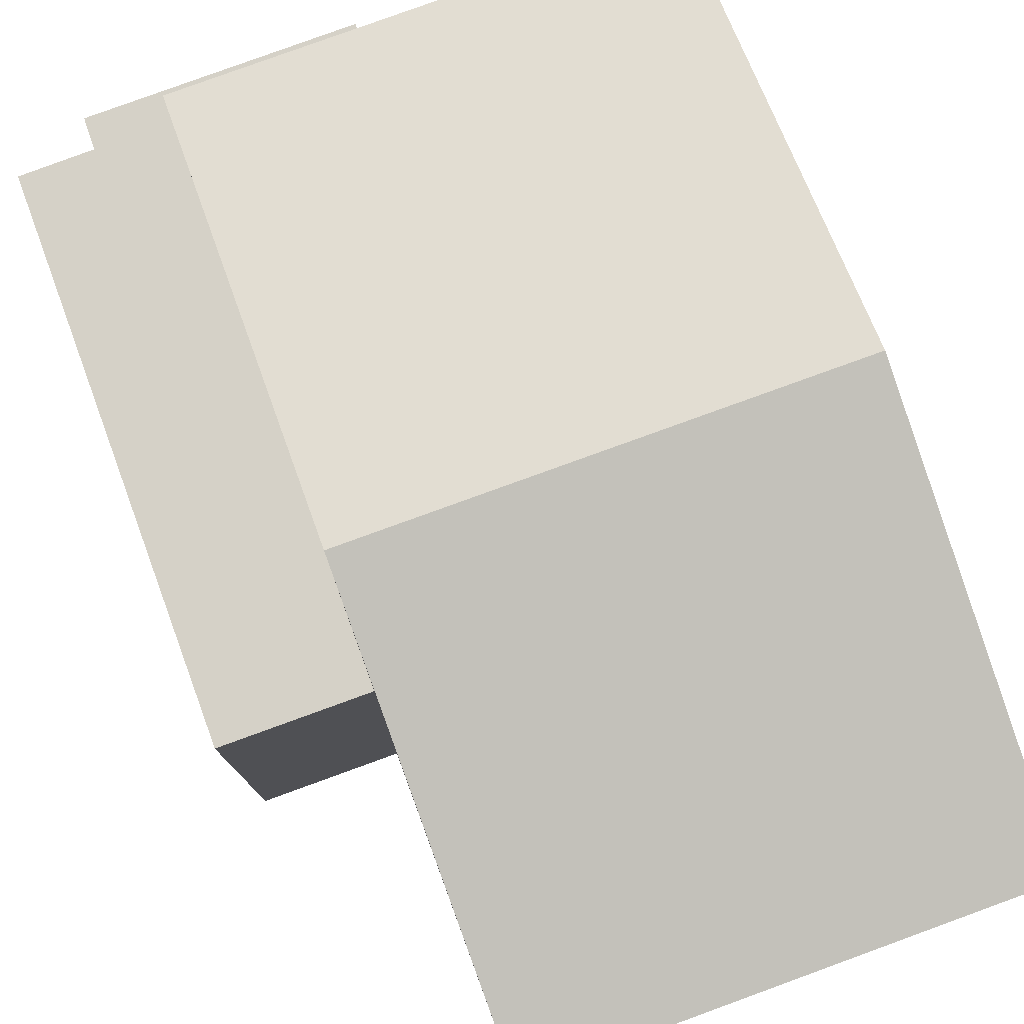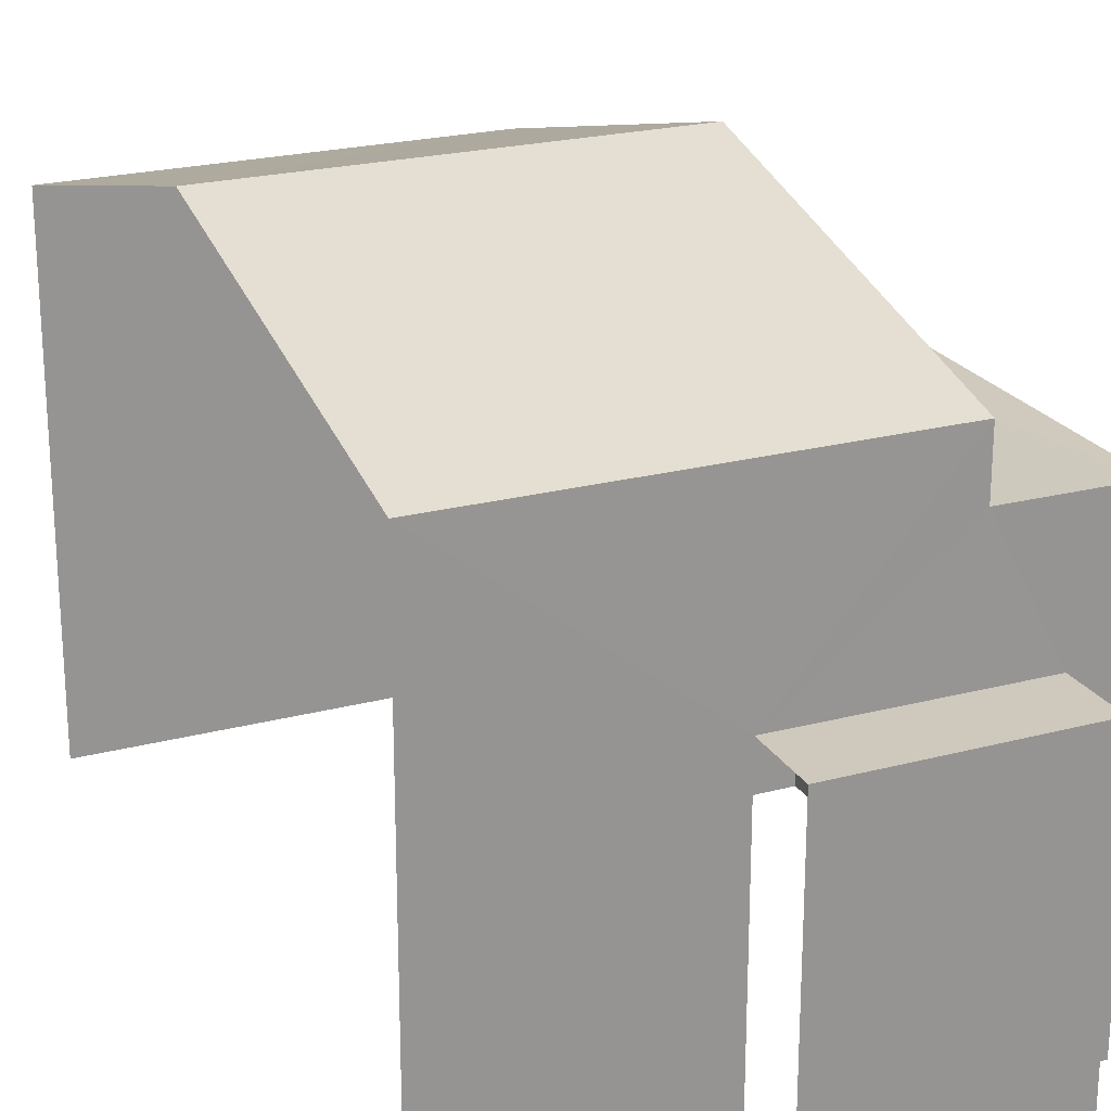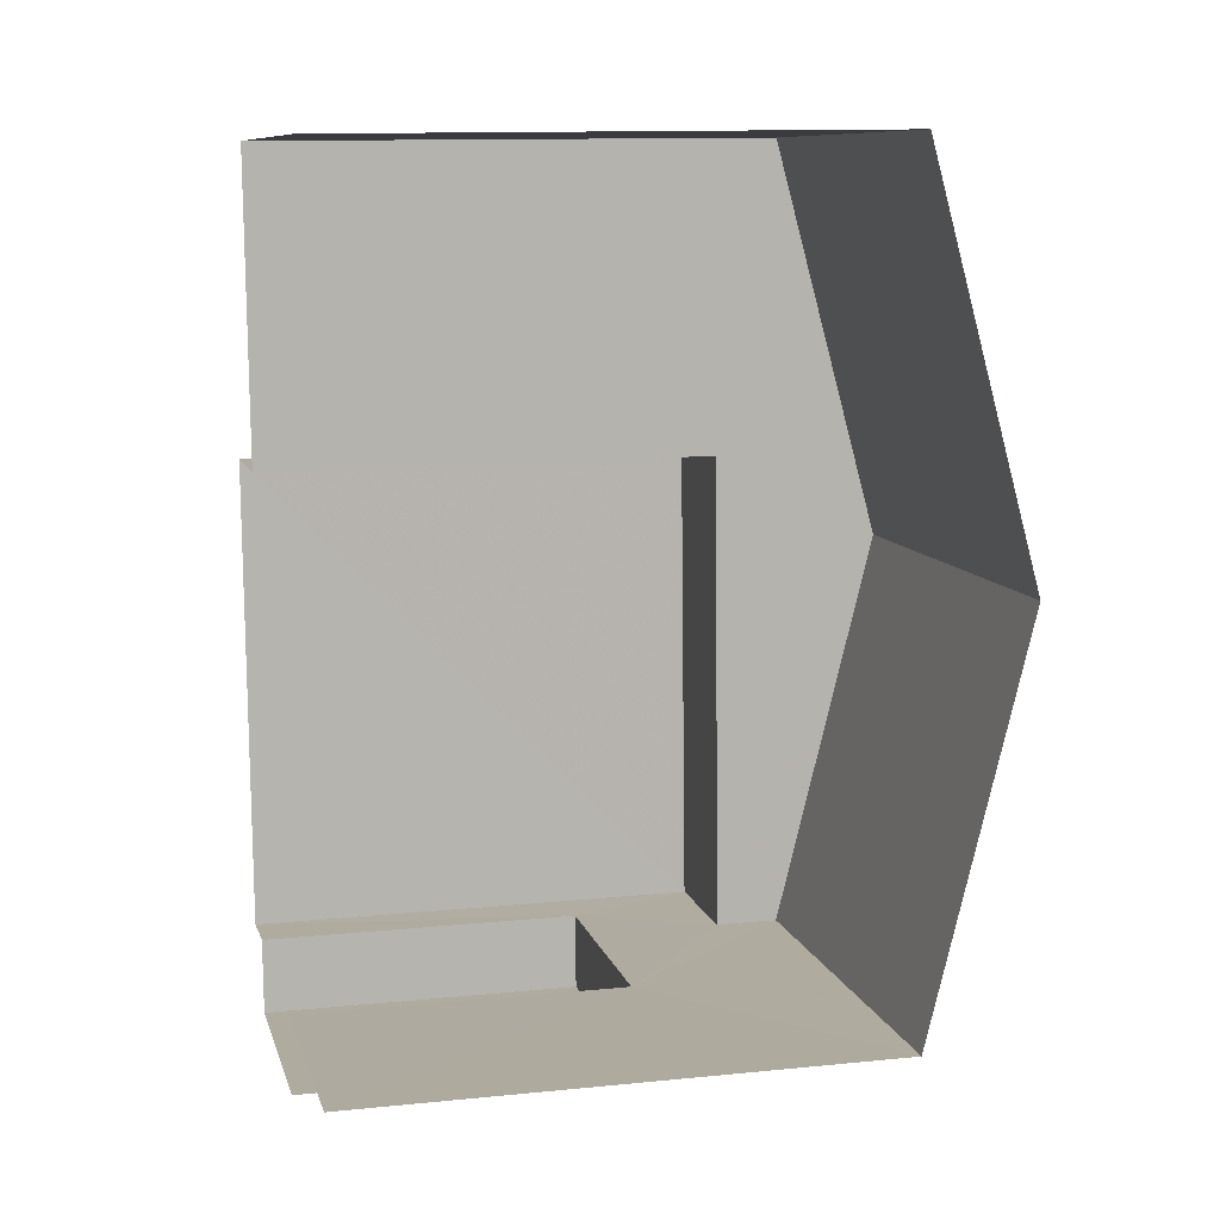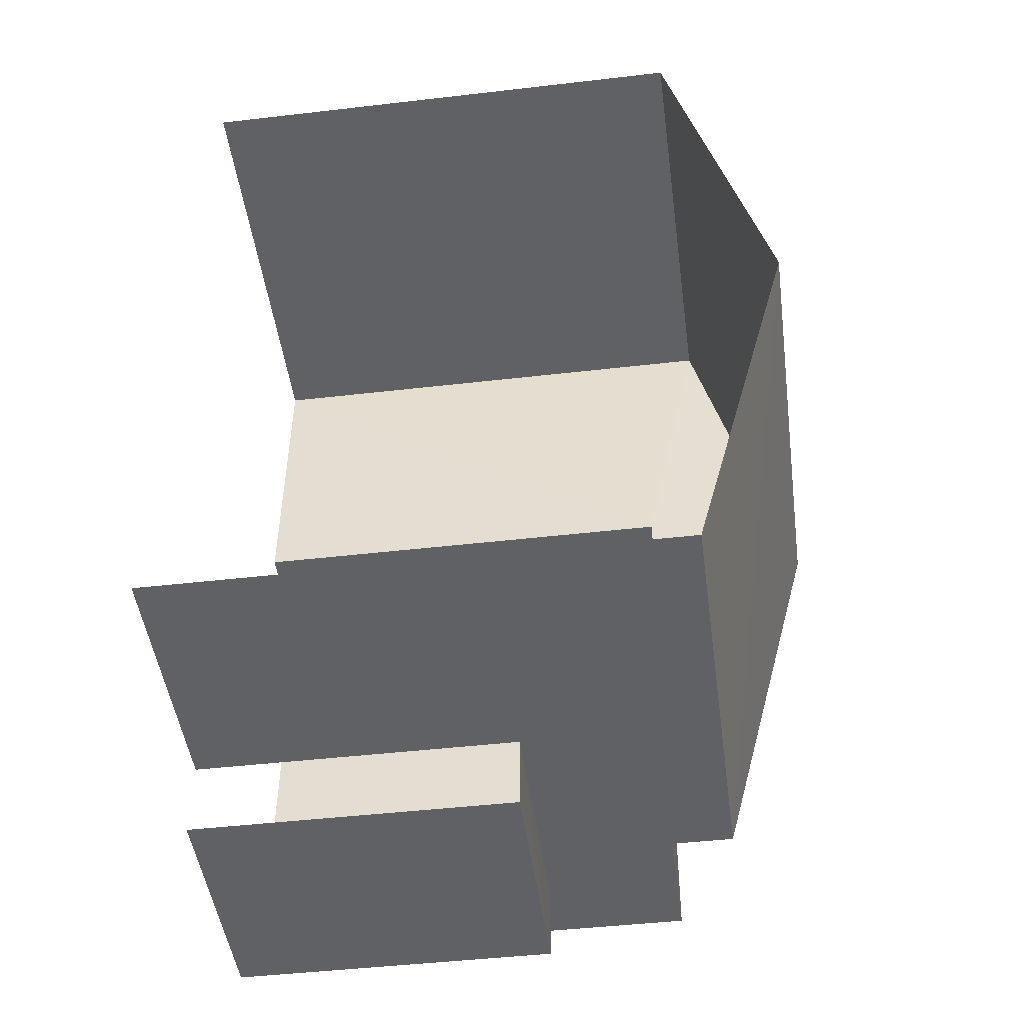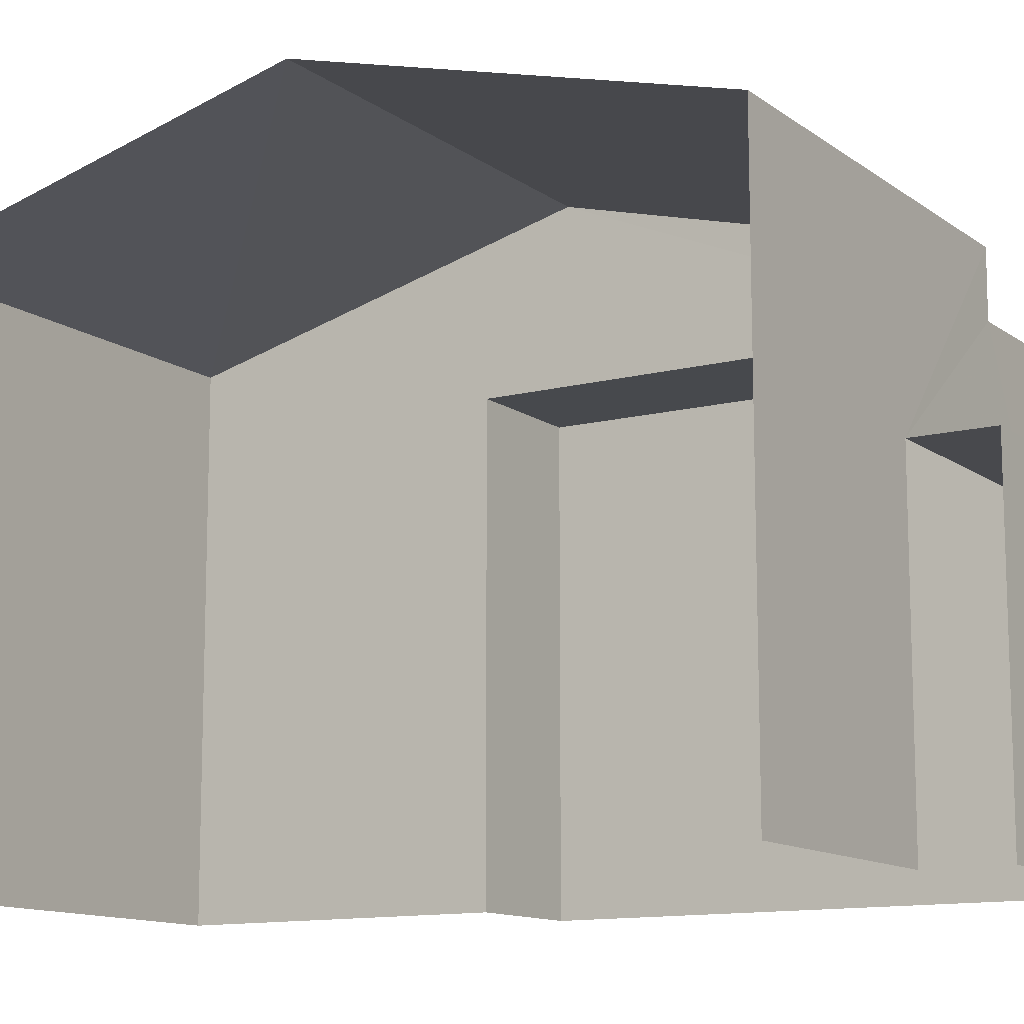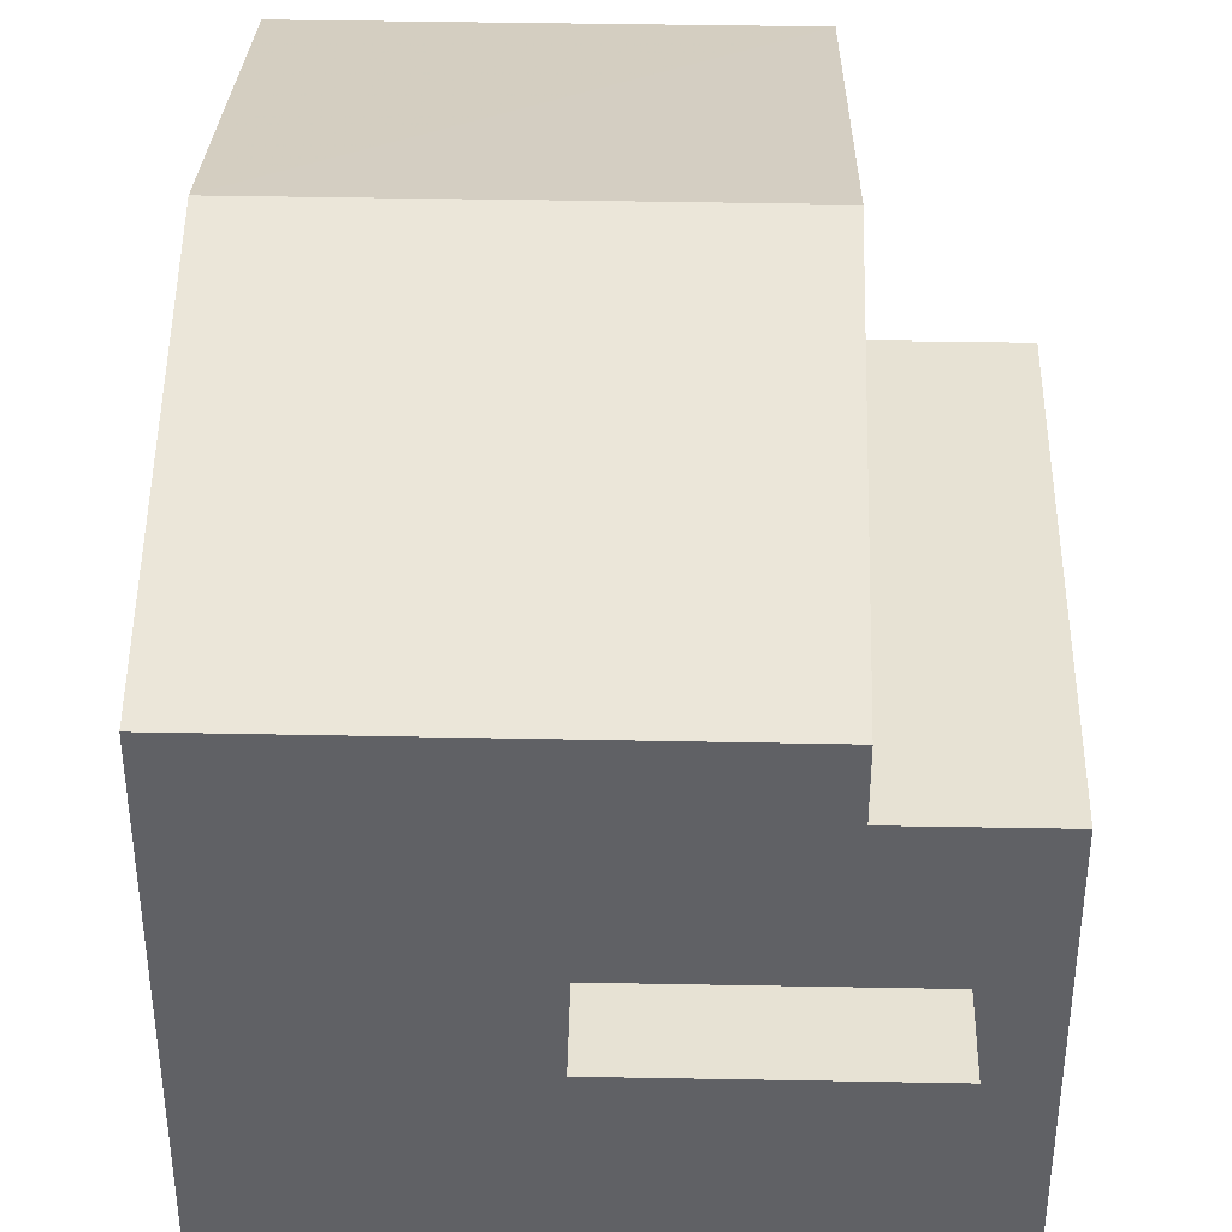
<metadata>
{"format":"obj","ext":"obj","renderer":"f3d","projection":"perspective","resolution":1024,"background":"white","views":[{"elev":79.3,"azim":157.4,"up":"+Z"},{"elev":22.8,"azim":-26.8,"up":"+Z"},{"elev":12.2,"azim":-103.6,"up":"+Y"},{"elev":-45.5,"azim":-82.3,"up":"+Y"},{"elev":-12.2,"azim":-61.0,"up":"+Z"},{"elev":39.9,"azim":-1.2,"up":"+Z"}]}
</metadata>
<code>
v -3.733e+05 -1.052e+05 22.74
v -3.733e+05 -1.052e+05 22.73
v -3.733e+05 -1.052e+05 22.73
v -3.733e+05 -1.052e+05 22.73
v -3.733e+05 -1.052e+05 22.74
v -3.733e+05 -1.052e+05 22.74
v -3.733e+05 -1.052e+05 22.74
v -3.733e+05 -1.052e+05 22.74
v -3.733e+05 -1.052e+05 22.74
v -3.733e+05 -1.052e+05 22.73
v -3.733e+05 -1.052e+05 30.76
v -3.733e+05 -1.052e+05 30.76
v -3.733e+05 -1.052e+05 32.35
v -3.733e+05 -1.052e+05 32.35
v -3.733e+05 -1.052e+05 27.74
v -3.733e+05 -1.052e+05 27.74
v -3.733e+05 -1.052e+05 27.74
v -3.733e+05 -1.052e+05 27.73
v -3.733e+05 -1.052e+05 29.8
v -3.733e+05 -1.052e+05 29.8
v -3.733e+05 -1.052e+05 29.8
v -3.733e+05 -1.052e+05 29.8
v -3.733e+05 -1.052e+05 30.77
v -3.733e+05 -1.052e+05 30.77
f 1 2 3
f 2 4 3
f 5 6 7
f 7 1 3
f 8 9 10
f 9 3 10
f 5 7 9
f 7 3 9
f 7 6 17
f 16 7 17
f 12 2 13
f 2 1 13
f 1 24 13
f 11 12 13
f 14 11 13
f 15 16 17
f 15 18 16
f 19 20 21
f 19 22 20
f 13 23 14
f 13 24 23
f 12 4 2
f 12 11 4
f 3 4 19
f 22 19 14
f 23 22 14
f 19 4 11
f 19 11 14
f 20 8 10
f 21 20 10
f 1 7 16
f 16 24 1
f 24 16 23
f 8 18 9
f 22 16 18
f 20 18 8
f 22 18 20
f 23 16 22
f 19 21 10
f 3 19 10
f 9 15 5
f 9 18 15
f 17 6 5
f 15 17 5

</code>
